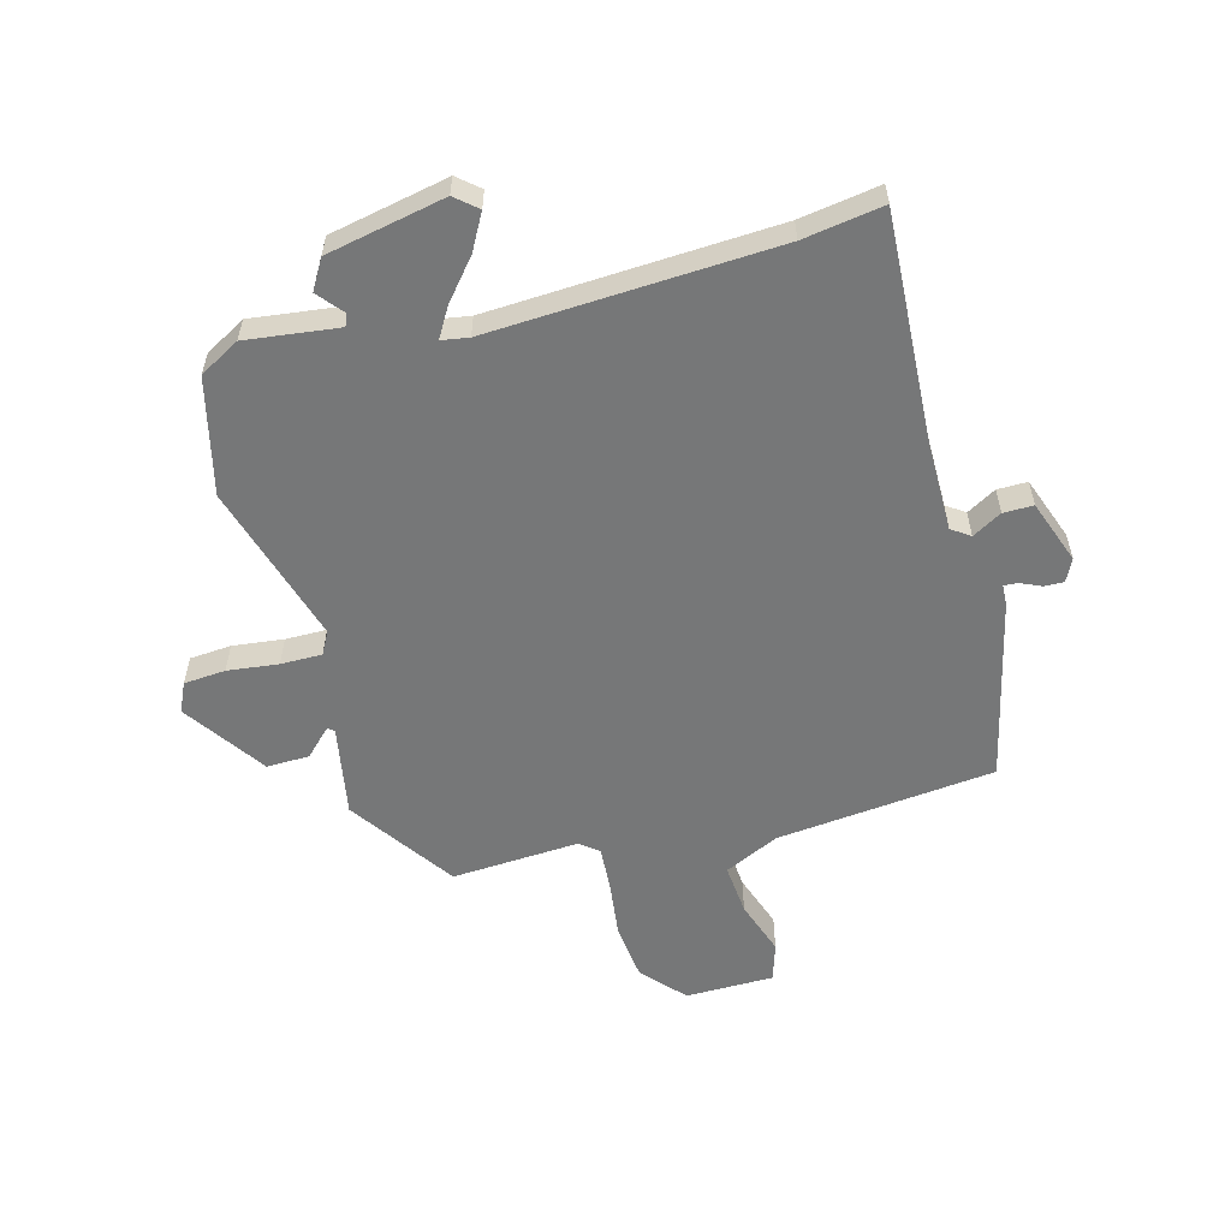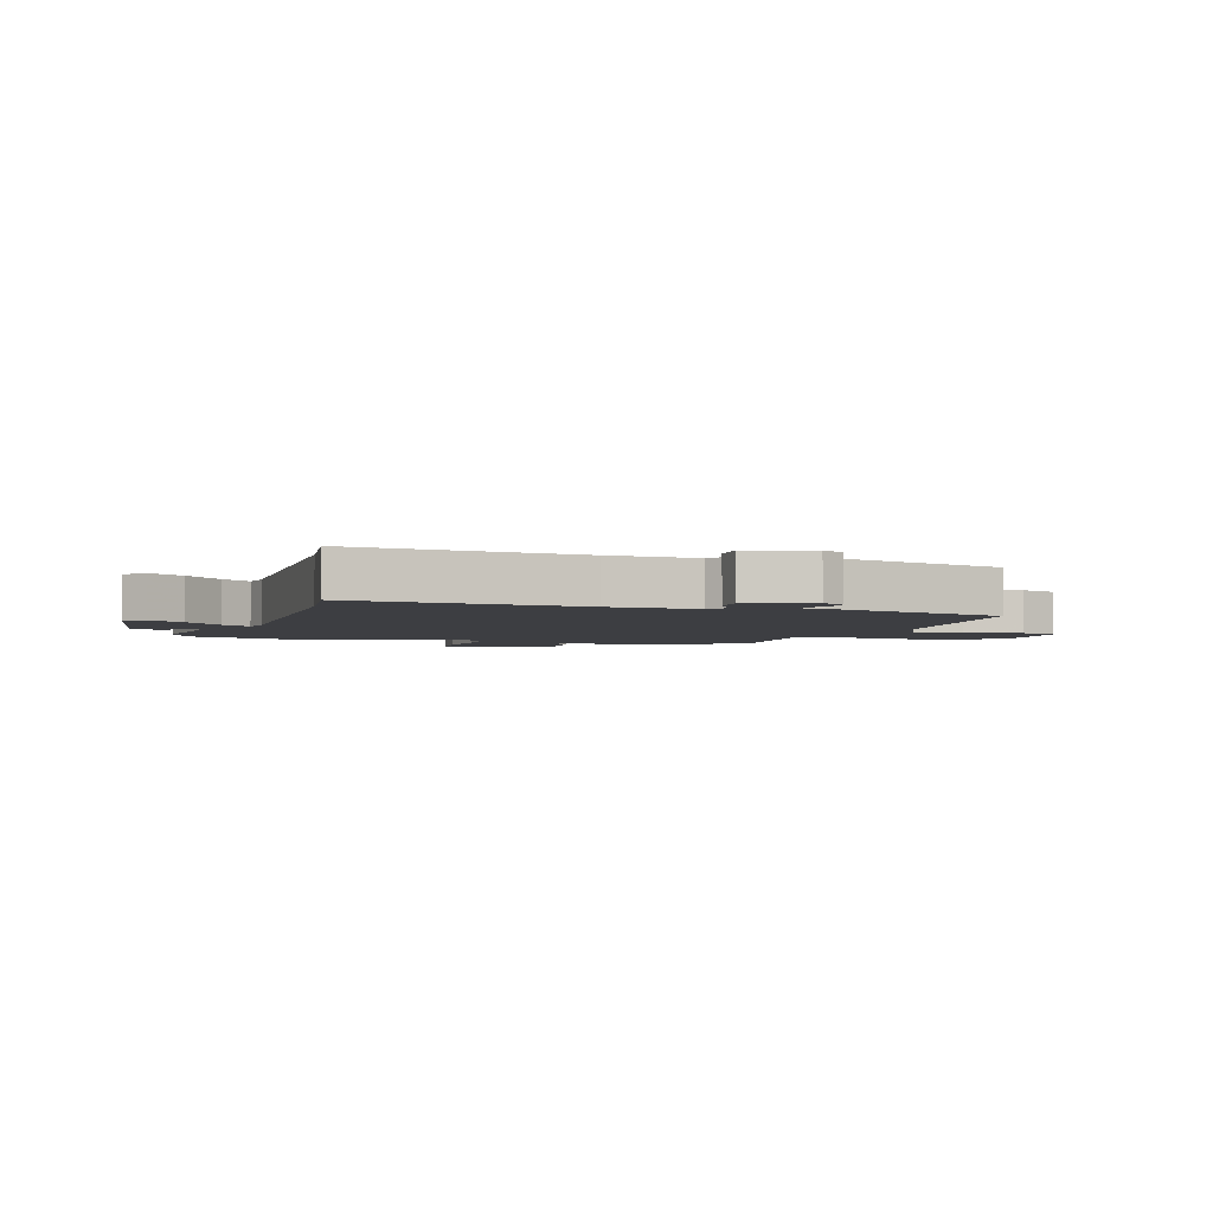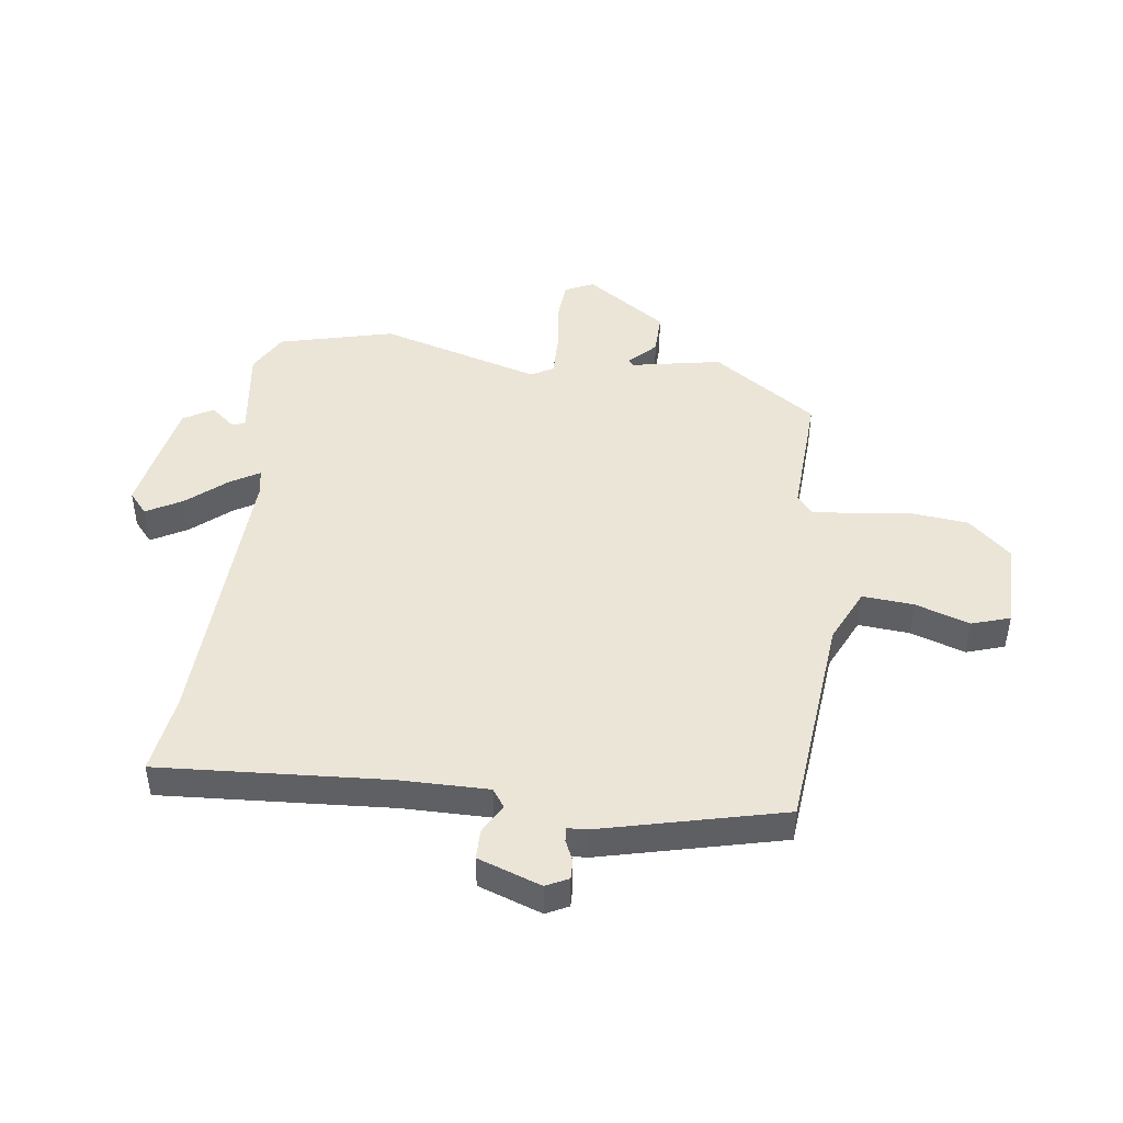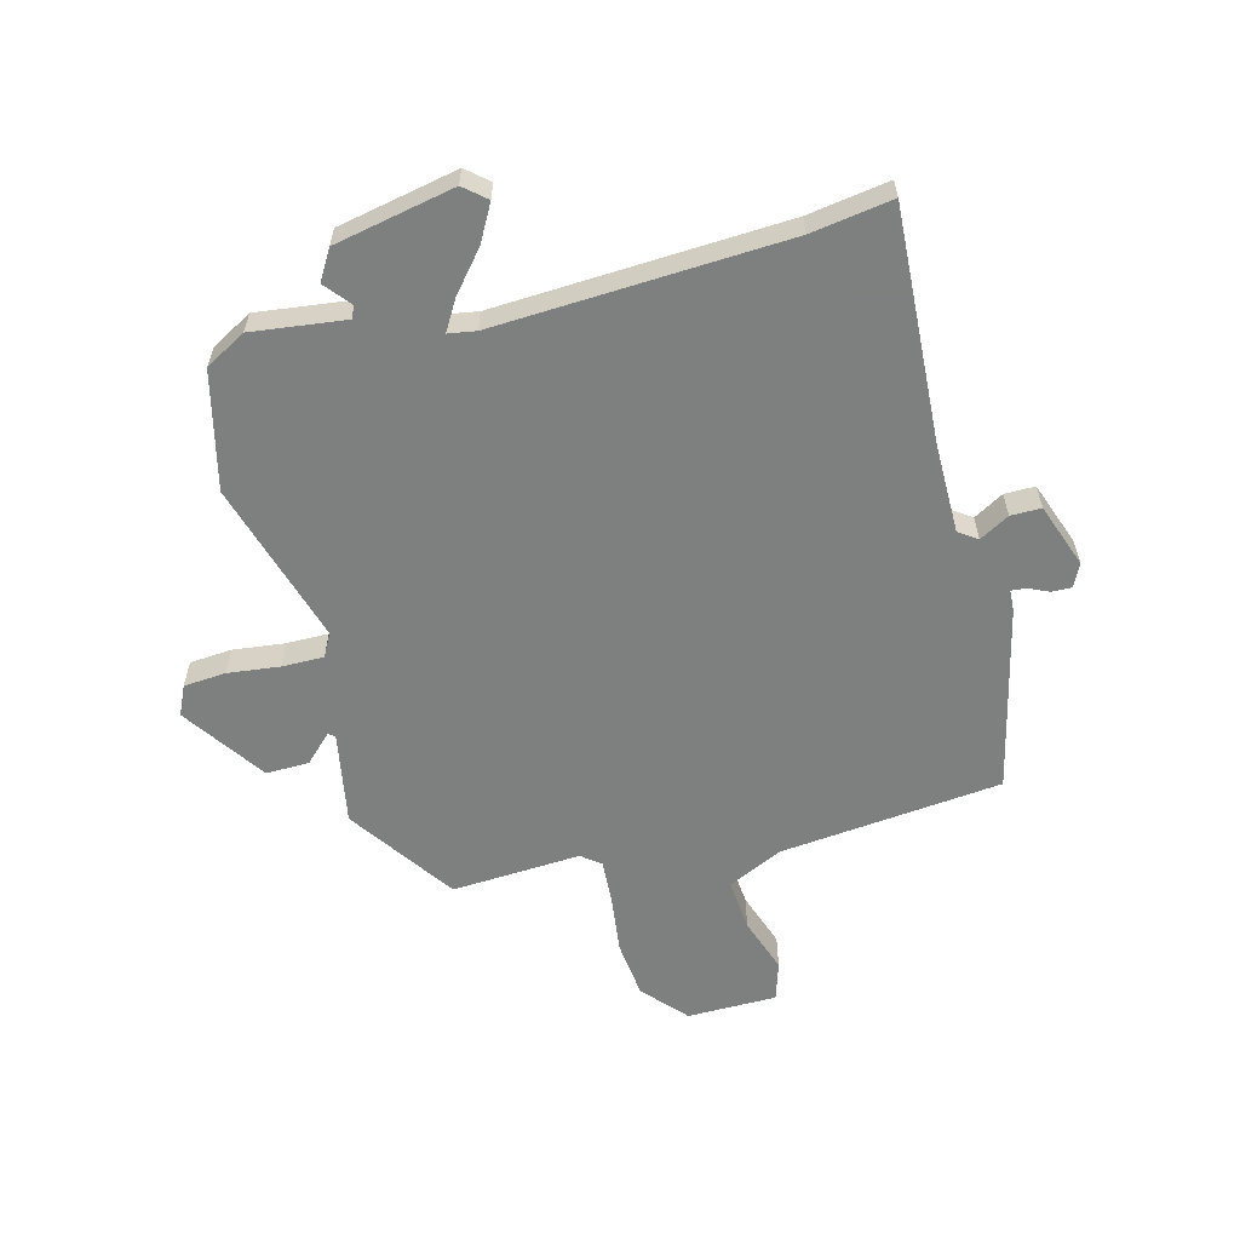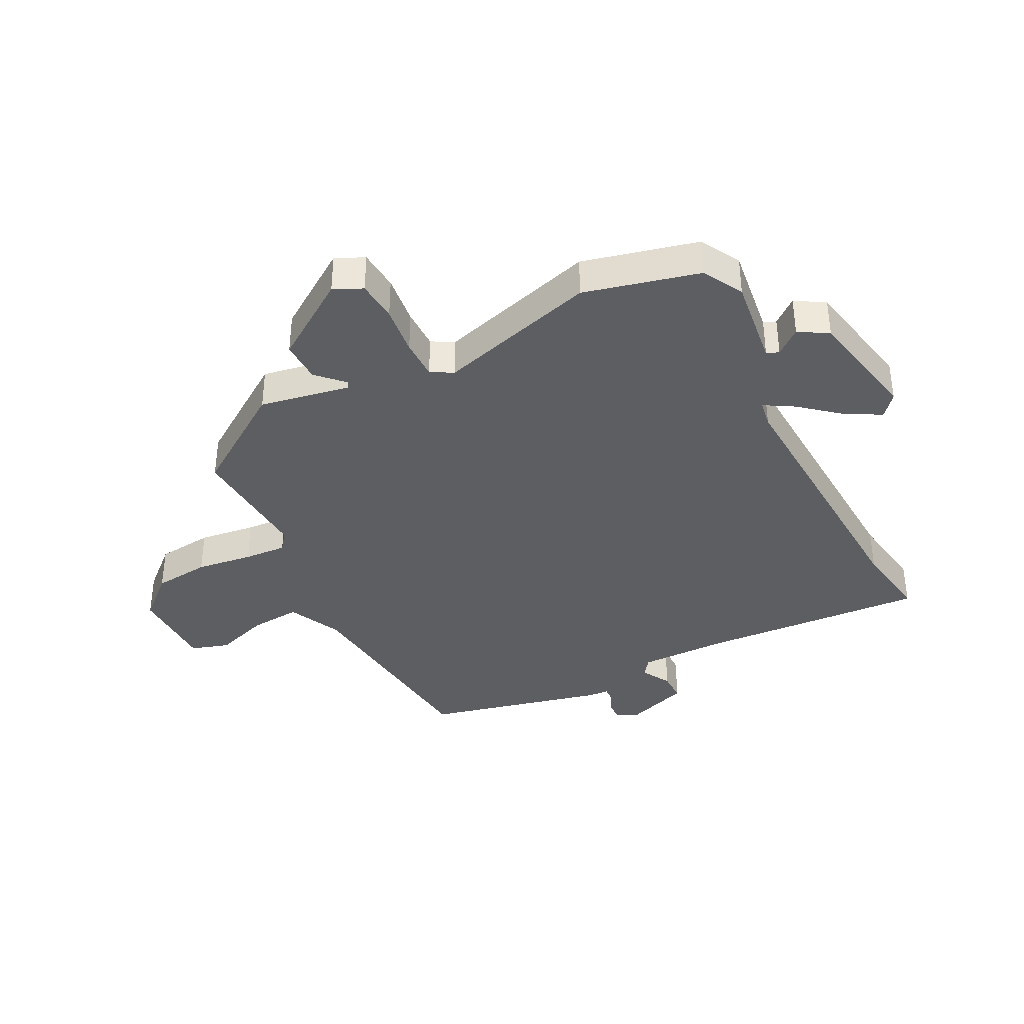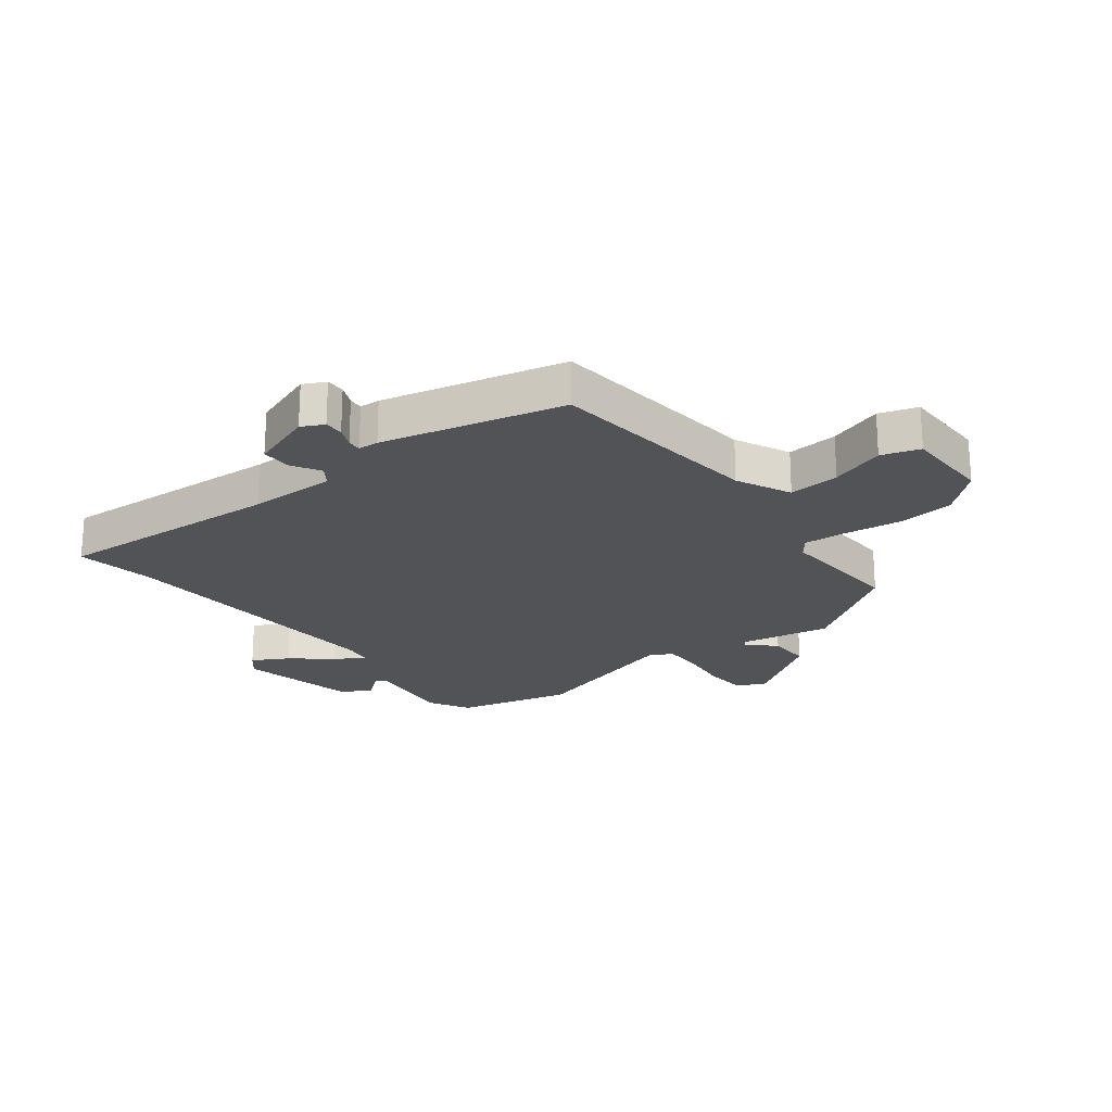
<metadata>
{"format":"obj","ext":"obj","renderer":"f3d","projection":"perspective","resolution":1024,"background":"white","views":[{"elev":-57.0,"azim":15.6,"up":"+Y"},{"elev":-3.5,"azim":71.4,"up":"+Y"},{"elev":45.9,"azim":97.5,"up":"+Y"},{"elev":-59.6,"azim":15.1,"up":"+Y"},{"elev":-37.5,"azim":-62.7,"up":"+Y"},{"elev":-22.1,"azim":128.0,"up":"+Y"}]}
</metadata>
<code>
v 0.382 0.07 0.483
v 0.518 0.07 0.503
v 0.493 0.07 0.113
v 0.492 0.07 -0.037
v 0.523 0.07 -0.059
v 0.573 0.07 -0.031
v 0.624 0.07 -0.031
v 0.662 0.07 -0.139
v 0.643 0.07 -0.177
v 0.61 0.07 -0.176
v 0.575 0.07 -0.16
v 0.551 0.07 -0.158
v 0.549 0.07 -0.193
v 0.474 0.07 -0.502
v 0.103 0.07 -0.538
v 0.01 0.07 -0.581
v 0.017 0.07 -0.668
v 0.048 0.07 -0.761
v 0.027 0.07 -0.826
v -0.123 0.07 -0.826
v -0.187 0.07 -0.754
v -0.197 0.07 -0.657
v -0.184 0.07 -0.56
v -0.179 0.07 -0.487
v -0.211 0.07 -0.462
v -0.427 0.07 -0.473
v -0.547 0.07 -0.296
v -0.518 0.07 -0.142
v -0.529 0.07 -0.134
v -0.574 0.07 -0.178
v -0.646 0.07 -0.179
v -0.739 0.07 -0.041
v -0.716 0.07 0.008
v -0.645 0.07 0.013
v -0.559 0.07 0.002
v -0.489 0.07 0.001
v -0.468 0.07 0.039
v -0.547 0.07 0.313
v -0.498 0.07 0.509
v -0.429 0.07 0.547
v -0.272 0.07 0.526
v -0.264 0.07 0.547
v -0.299 0.07 0.59
v -0.269 0.07 0.64
v -0.067 0.07 0.679
v -0.03 0.07 0.647
v -0.064 0.07 0.586
v -0.12 0.07 0.52
v -0.15 0.07 0.47
v -0.104 0.07 0.462
v 0.382 0 0.483
v 0.518 0 0.503
v 0.493 0 0.113
v 0.492 0 -0.037
v 0.523 0 -0.059
v 0.573 0 -0.031
v 0.624 0 -0.031
v 0.662 0 -0.139
v 0.643 0 -0.177
v 0.61 0 -0.176
v 0.575 0 -0.16
v 0.551 0 -0.158
v 0.549 0 -0.193
v 0.474 0 -0.502
v 0.103 0 -0.538
v 0.01 0 -0.581
v 0.017 0 -0.668
v 0.048 0 -0.761
v 0.027 0 -0.826
v -0.123 0 -0.826
v -0.187 0 -0.754
v -0.197 0 -0.657
v -0.184 0 -0.56
v -0.179 0 -0.487
v -0.211 0 -0.462
v -0.427 0 -0.473
v -0.547 0 -0.296
v -0.518 0 -0.142
v -0.529 0 -0.134
v -0.574 0 -0.178
v -0.646 0 -0.179
v -0.739 0 -0.041
v -0.716 0 0.008
v -0.645 0 0.013
v -0.559 0 0.002
v -0.489 0 0.001
v -0.468 0 0.039
v -0.547 0 0.313
v -0.498 0 0.509
v -0.429 0 0.547
v -0.272 0 0.526
v -0.264 0 0.547
v -0.299 0 0.59
v -0.269 0 0.64
v -0.067 0 0.679
v -0.03 0 0.647
v -0.064 0 0.586
v -0.12 0 0.52
v -0.15 0 0.47
v -0.104 0 0.462
f 46 47 48
f 45 46 48
f 44 45 48
f 43 44 48
f 42 43 48
f 41 42 48 49
f 40 41 49
f 39 40 49
f 38 39 49
f 37 38 49
f 36 37 49 50
f 33 34 35
f 32 33 35
f 31 32 35
f 30 31 35
f 29 30 35
f 28 29 35 36
f 36 50 1
f 28 36 1
f 27 28 1
f 26 27 1
f 25 26 1
f 21 22 23
f 20 21 23
f 19 20 23
f 18 19 23
f 17 18 23
f 16 17 23 24
f 1 2 3
f 25 1 3
f 24 25 3
f 16 24 3
f 15 16 3
f 12 13 14 15
f 9 10 11
f 8 9 11
f 7 8 11
f 6 7 11
f 5 6 11
f 4 5 11 12
f 15 3 4
f 4 12 15
f 98 97 96
f 98 96 95
f 98 95 94
f 98 94 93
f 98 93 92
f 99 98 92 91
f 99 91 90
f 99 90 89
f 99 89 88
f 99 88 87
f 100 99 87 86
f 85 84 83
f 85 83 82
f 85 82 81
f 85 81 80
f 85 80 79
f 86 85 79 78
f 51 100 86
f 51 86 78
f 51 78 77
f 51 77 76
f 51 76 75
f 73 72 71
f 73 71 70
f 73 70 69
f 73 69 68
f 73 68 67
f 74 73 67 66
f 53 52 51
f 53 51 75
f 53 75 74
f 53 74 66
f 53 66 65
f 65 64 63 62
f 61 60 59
f 61 59 58
f 61 58 57
f 61 57 56
f 61 56 55
f 62 61 55 54
f 54 53 65
f 65 62 54
f 1 51 52 2
f 2 52 53 3
f 3 53 54 4
f 4 54 55 5
f 5 55 56 6
f 6 56 57 7
f 7 57 58 8
f 8 58 59 9
f 9 59 60 10
f 10 60 61 11
f 11 61 62 12
f 12 62 63 13
f 13 63 64 14
f 14 64 65 15
f 15 65 66 16
f 16 66 67 17
f 17 67 68 18
f 18 68 69 19
f 19 69 70 20
f 20 70 71 21
f 21 71 72 22
f 22 72 73 23
f 23 73 74 24
f 24 74 75 25
f 25 75 76 26
f 26 76 77 27
f 27 77 78 28
f 28 78 79 29
f 29 79 80 30
f 30 80 81 31
f 31 81 82 32
f 32 82 83 33
f 33 83 84 34
f 34 84 85 35
f 35 85 86 36
f 36 86 87 37
f 37 87 88 38
f 38 88 89 39
f 39 89 90 40
f 40 90 91 41
f 41 91 92 42
f 42 92 93 43
f 43 93 94 44
f 44 94 95 45
f 45 95 96 46
f 46 96 97 47
f 47 97 98 48
f 48 98 99 49
f 49 99 100 50
f 50 100 51 1

</code>
